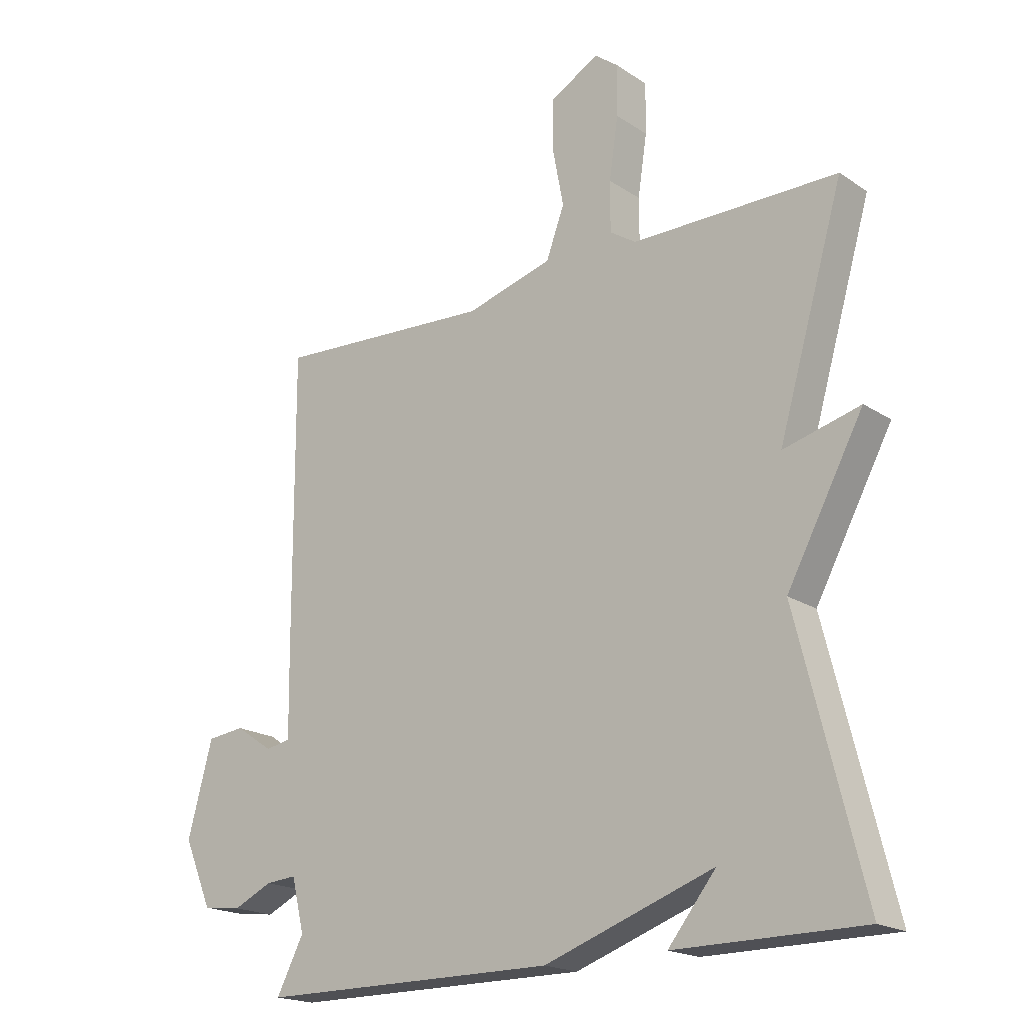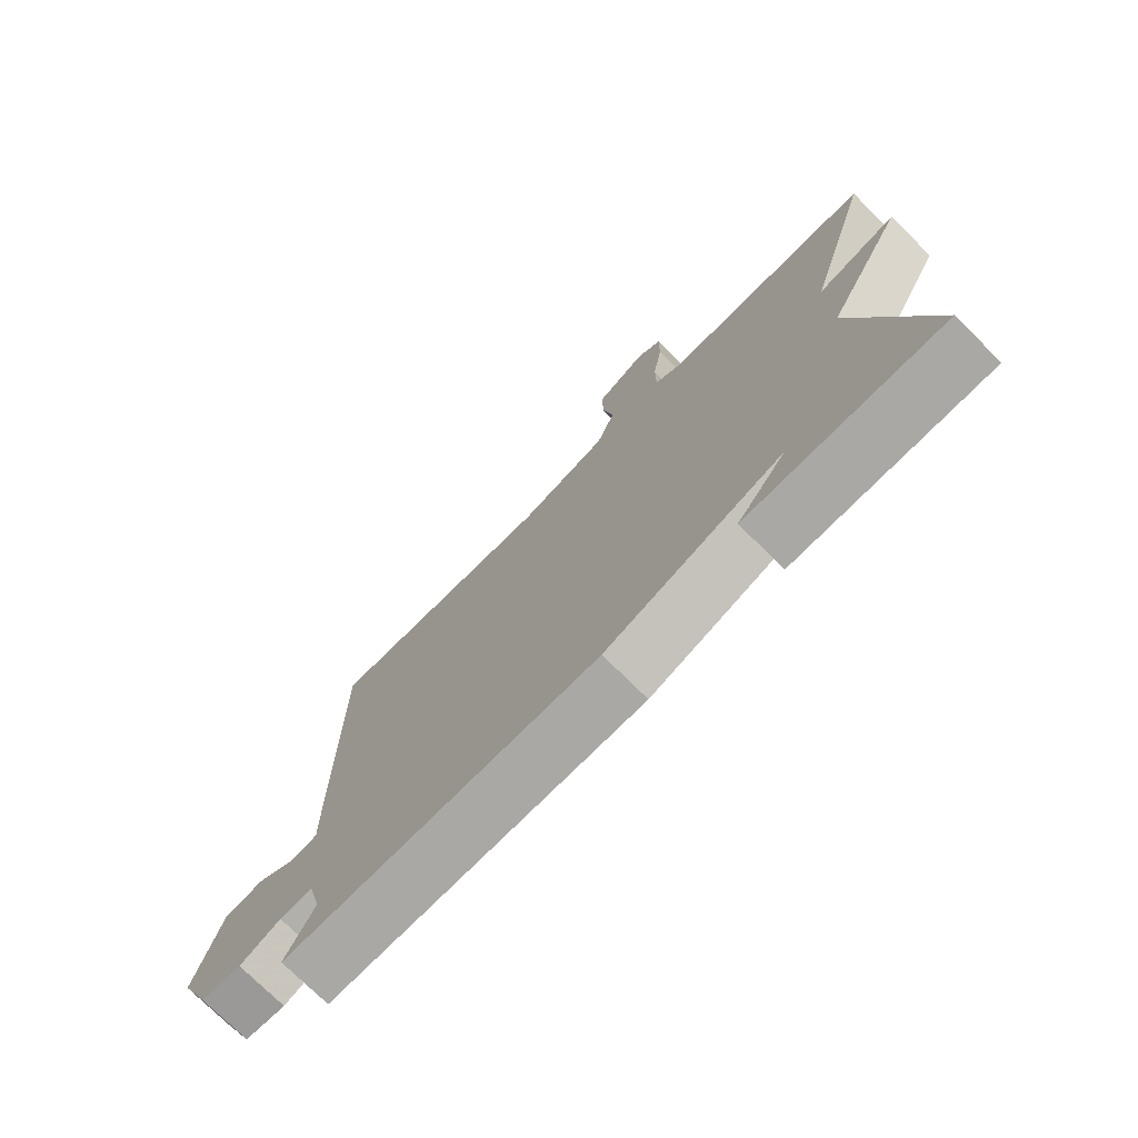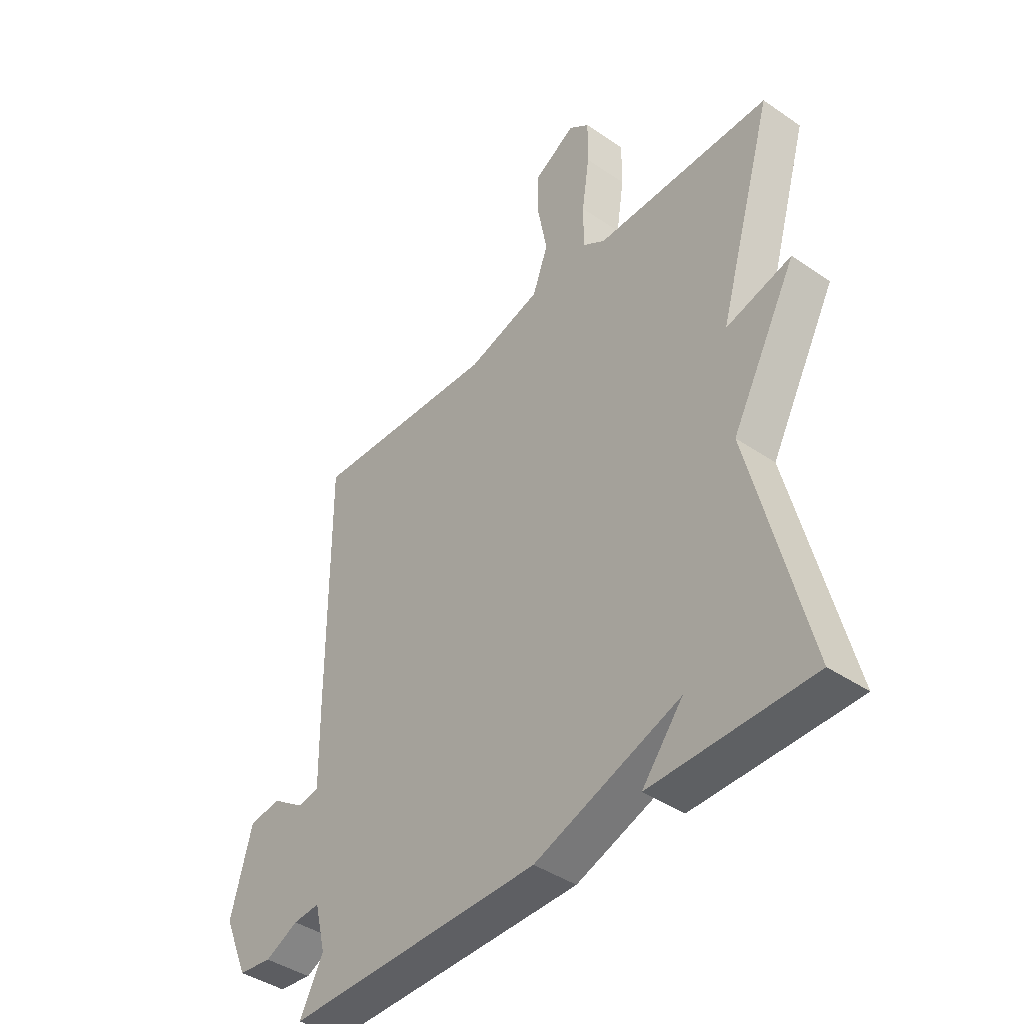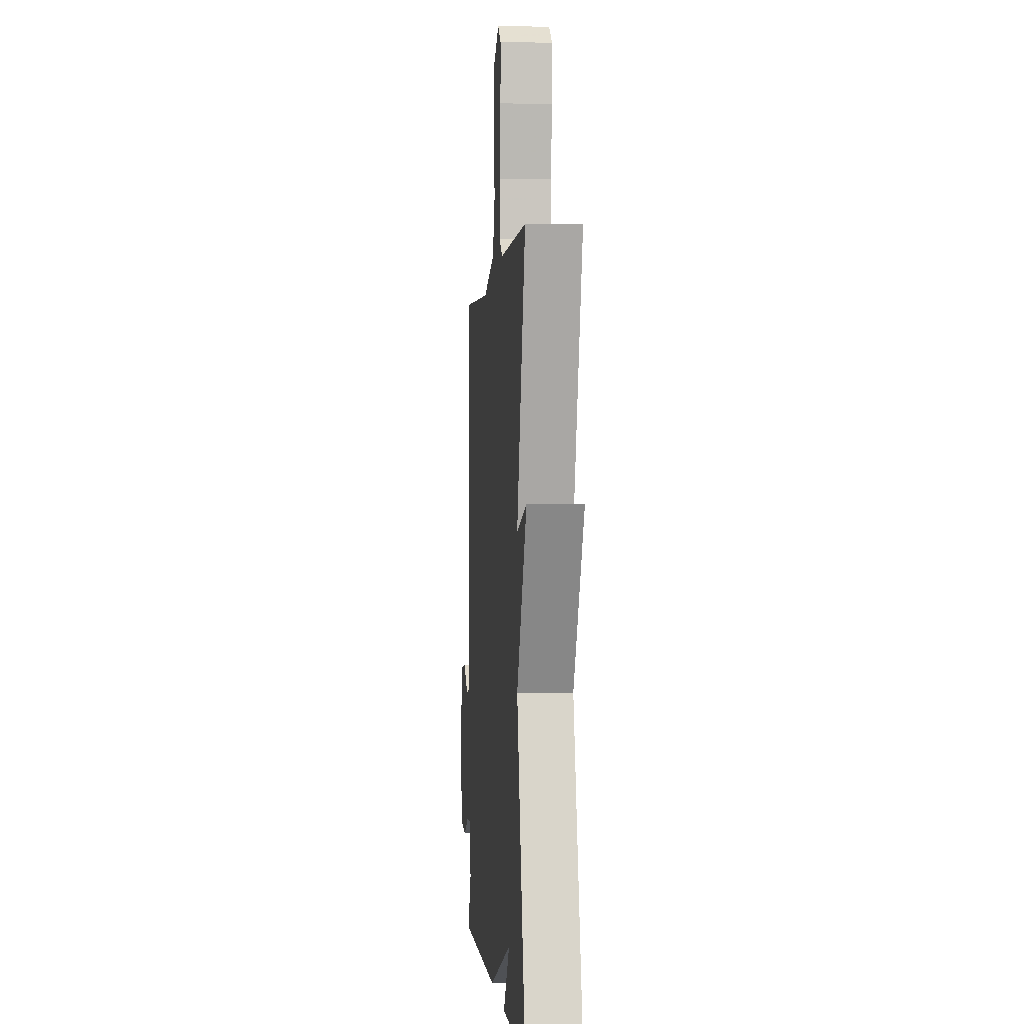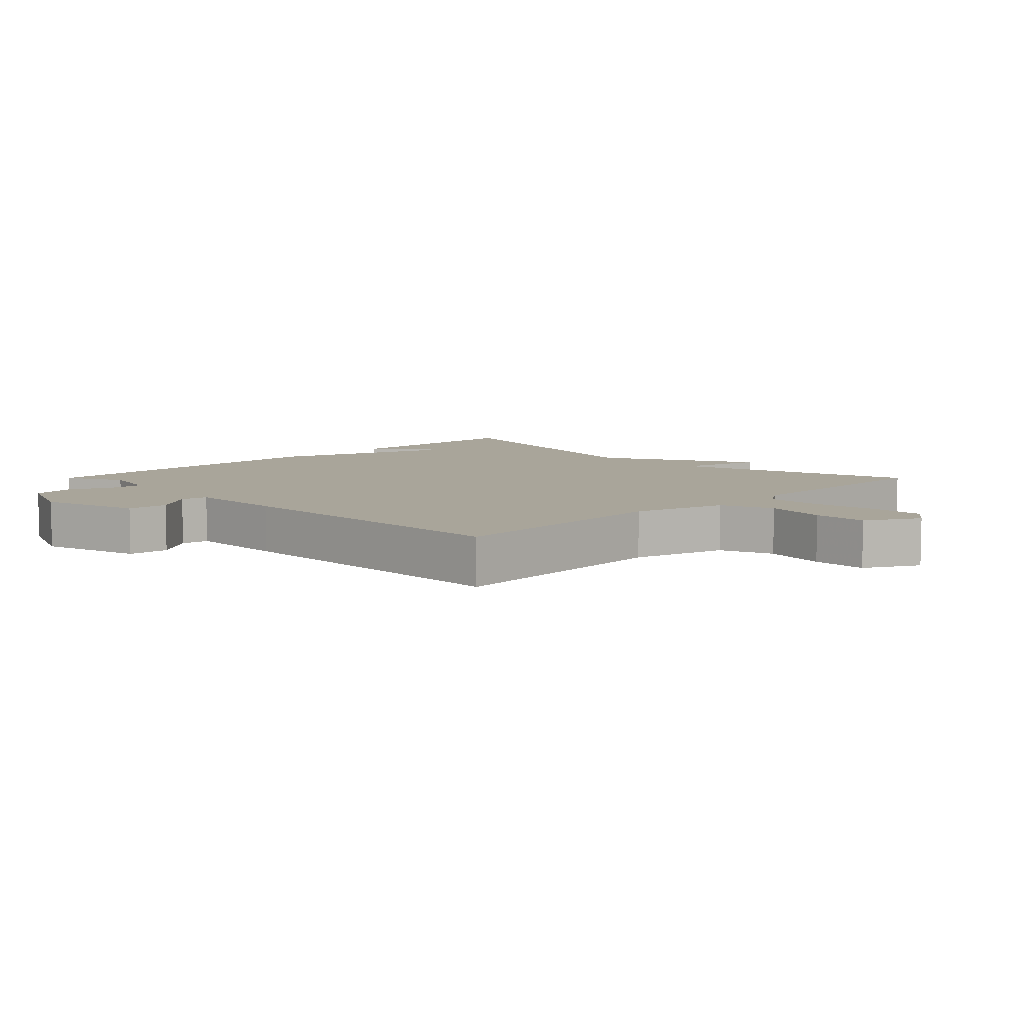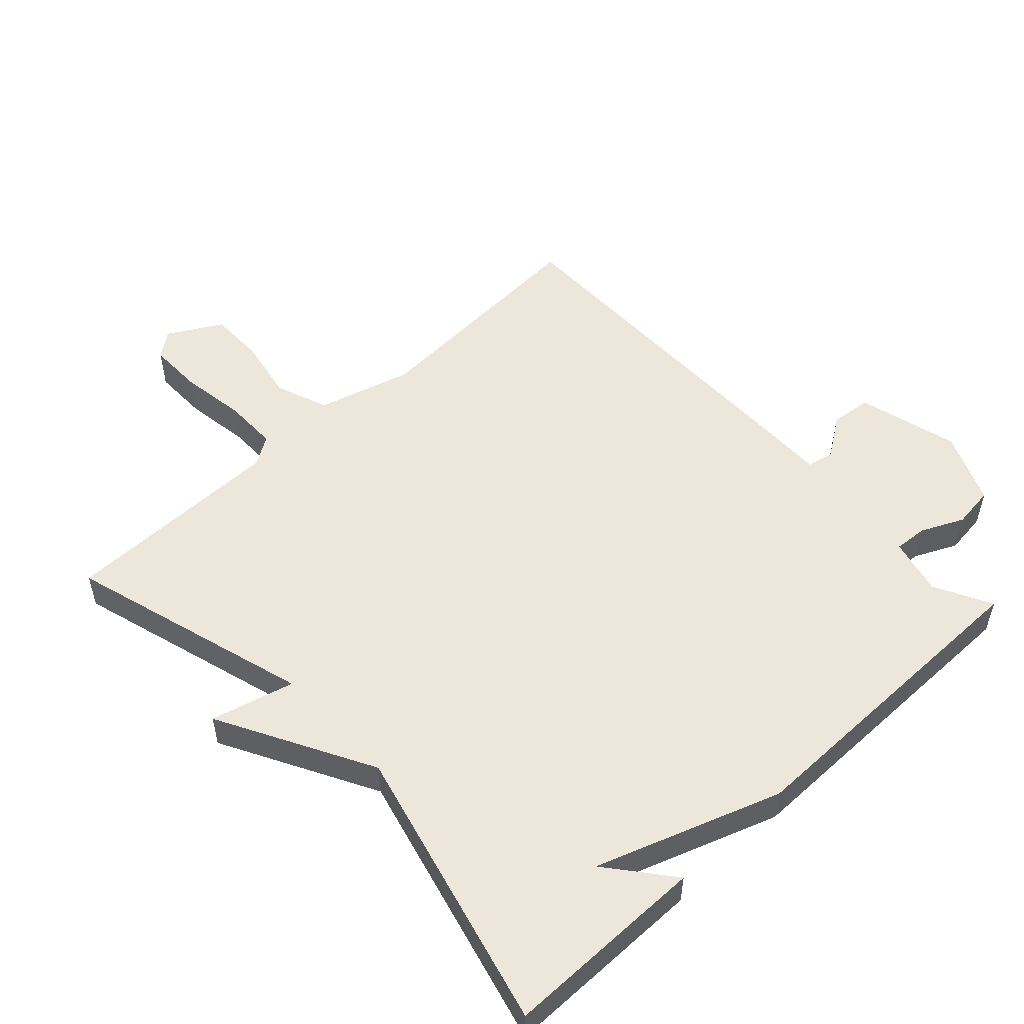
<metadata>
{"format":"obj","ext":"obj","renderer":"f3d","projection":"perspective","resolution":1024,"background":"white","views":[{"elev":-19.2,"azim":39.3,"up":"+Z"},{"elev":-75.0,"azim":45.2,"up":"+Z"},{"elev":-41.9,"azim":50.5,"up":"+Z"},{"elev":-0.7,"azim":85.1,"up":"+Z"},{"elev":7.5,"azim":-45.0,"up":"+Y"},{"elev":52.9,"azim":137.0,"up":"+Y"}]}
</metadata>
<code>
v 0.5 0.07 0.5
v 0.392 0.07 0.131
v 0.518 0.07 0.164
v 0.392 0.07 -0.069
v 0.5 0.07 -0.5
v 0.192 0.07 -0.501
v 0.271 0.07 -0.403
v -0.008 0.07 -0.501
v -0.5 0.07 -0.5
v -0.455 0.07 -0.413
v -0.476 0.07 -0.327
v -0.527 0.07 -0.331
v -0.591 0.07 -0.361
v -0.655 0.07 -0.353
v -0.702 0.07 -0.244
v -0.661 0.07 -0.092
v -0.599 0.07 -0.085
v -0.537 0.07 -0.127
v -0.496 0.07 -0.119
v -0.498 0.07 0.033
v -0.5 0.07 0.5
v -0.14 0.07 0.479
v 0.003 0.07 0.519
v 0.033 0.07 0.6
v 0.015 0.07 0.695
v 0.015 0.07 0.778
v 0.096 0.07 0.824
v 0.135 0.07 0.794
v 0.134 0.07 0.711
v 0.119 0.07 0.611
v 0.119 0.07 0.529
v 0.162 0.07 0.501
v 0.5 0 0.5
v 0.392 0 0.131
v 0.518 0 0.164
v 0.392 0 -0.069
v 0.5 0 -0.5
v 0.192 0 -0.501
v 0.271 0 -0.403
v -0.008 0 -0.501
v -0.5 0 -0.5
v -0.455 0 -0.413
v -0.476 0 -0.327
v -0.527 0 -0.331
v -0.591 0 -0.361
v -0.655 0 -0.353
v -0.702 0 -0.244
v -0.661 0 -0.092
v -0.599 0 -0.085
v -0.537 0 -0.127
v -0.496 0 -0.119
v -0.498 0 0.033
v -0.5 0 0.5
v -0.14 0 0.479
v 0.003 0 0.519
v 0.033 0 0.6
v 0.015 0 0.695
v 0.015 0 0.778
v 0.096 0 0.824
v 0.135 0 0.794
v 0.134 0 0.711
v 0.119 0 0.611
v 0.119 0 0.529
v 0.162 0 0.501
f 28 29 30
f 27 28 30
f 26 27 30
f 25 26 30
f 24 25 30
f 23 24 30 31
f 22 23 31 32
f 19 20 21 22
f 16 17 18
f 15 16 18
f 14 15 18
f 13 14 18
f 12 13 18
f 11 12 18 19
f 32 1 2
f 22 32 2
f 19 22 2
f 11 19 2
f 10 11 2
f 5 6 7
f 4 5 7
f 9 10 2
f 8 9 2
f 7 8 2
f 4 7 2
f 2 3 4
f 62 61 60
f 62 60 59
f 62 59 58
f 62 58 57
f 62 57 56
f 63 62 56 55
f 64 63 55 54
f 54 53 52 51
f 50 49 48
f 50 48 47
f 50 47 46
f 50 46 45
f 50 45 44
f 51 50 44 43
f 34 33 64
f 34 64 54
f 34 54 51
f 34 51 43
f 34 43 42
f 39 38 37
f 39 37 36
f 34 42 41
f 34 41 40
f 34 40 39
f 34 39 36
f 36 35 34
f 1 33 34 2
f 2 34 35 3
f 3 35 36 4
f 4 36 37 5
f 5 37 38 6
f 6 38 39 7
f 7 39 40 8
f 8 40 41 9
f 9 41 42 10
f 10 42 43 11
f 11 43 44 12
f 12 44 45 13
f 13 45 46 14
f 14 46 47 15
f 15 47 48 16
f 16 48 49 17
f 17 49 50 18
f 18 50 51 19
f 19 51 52 20
f 20 52 53 21
f 21 53 54 22
f 22 54 55 23
f 23 55 56 24
f 24 56 57 25
f 25 57 58 26
f 26 58 59 27
f 27 59 60 28
f 28 60 61 29
f 29 61 62 30
f 30 62 63 31
f 31 63 64 32
f 32 64 33 1

</code>
